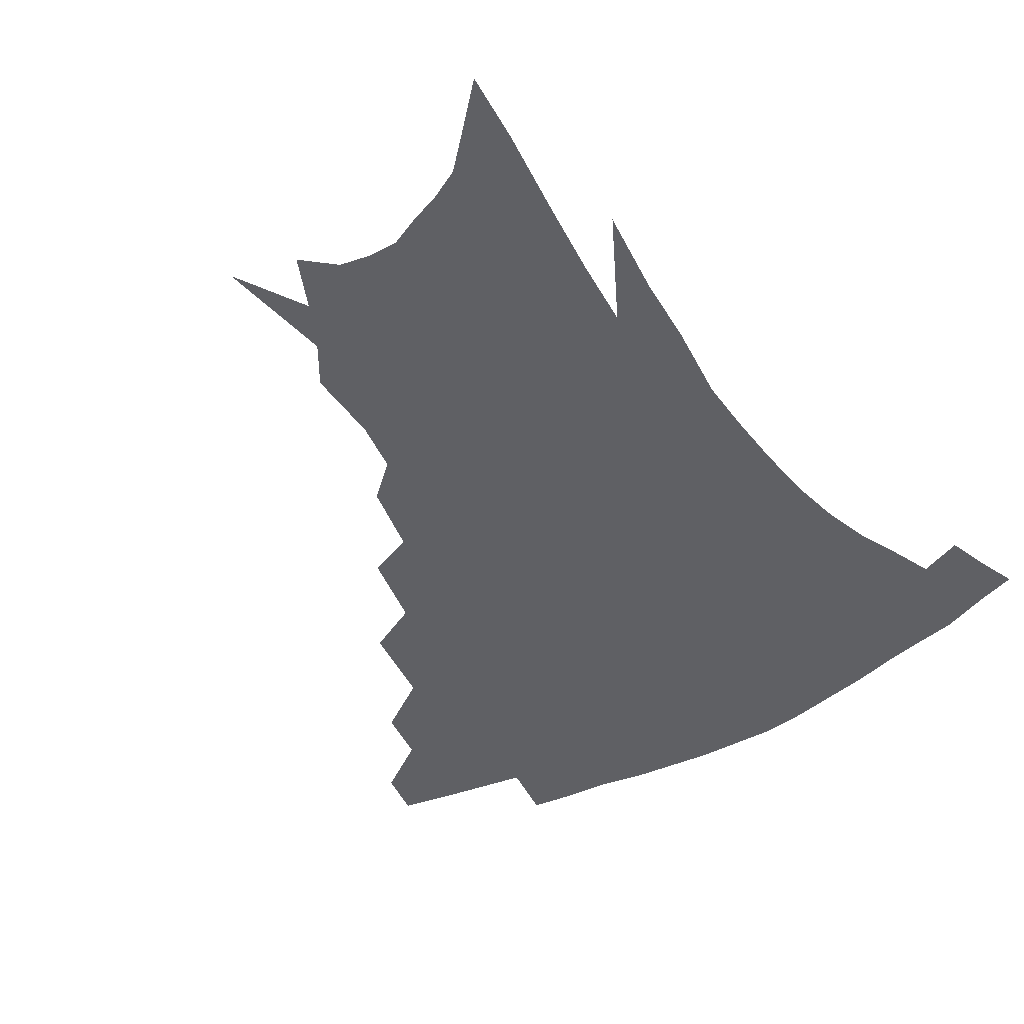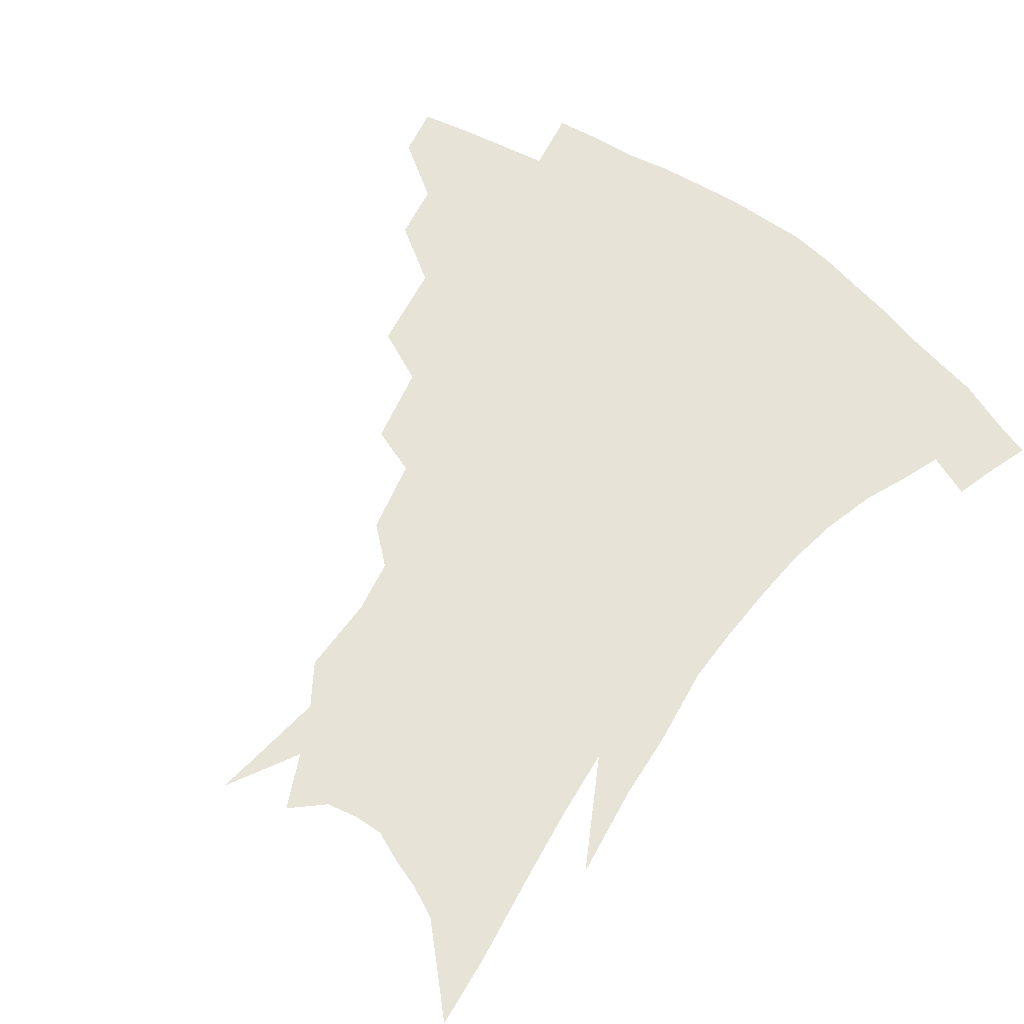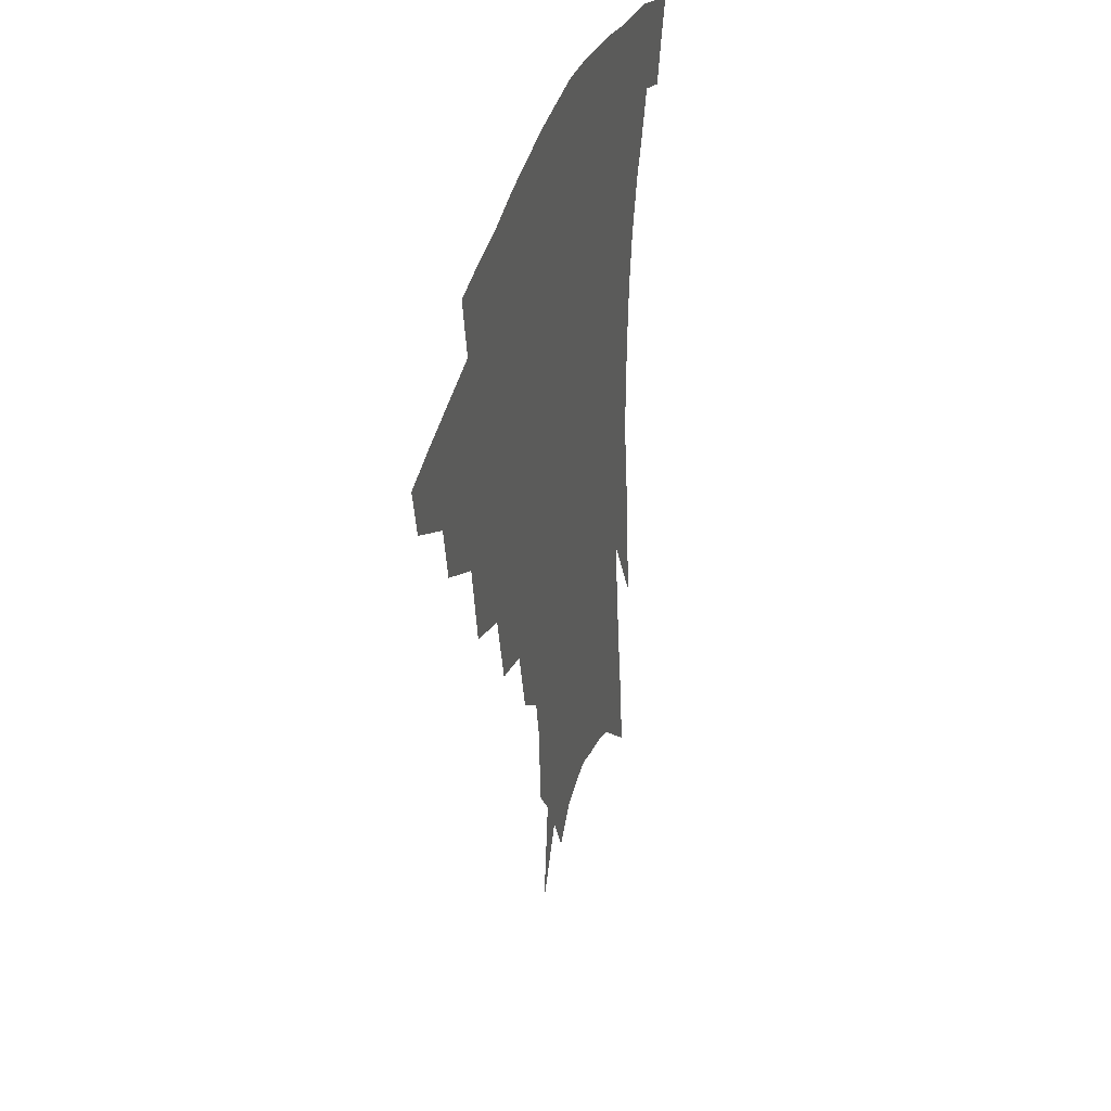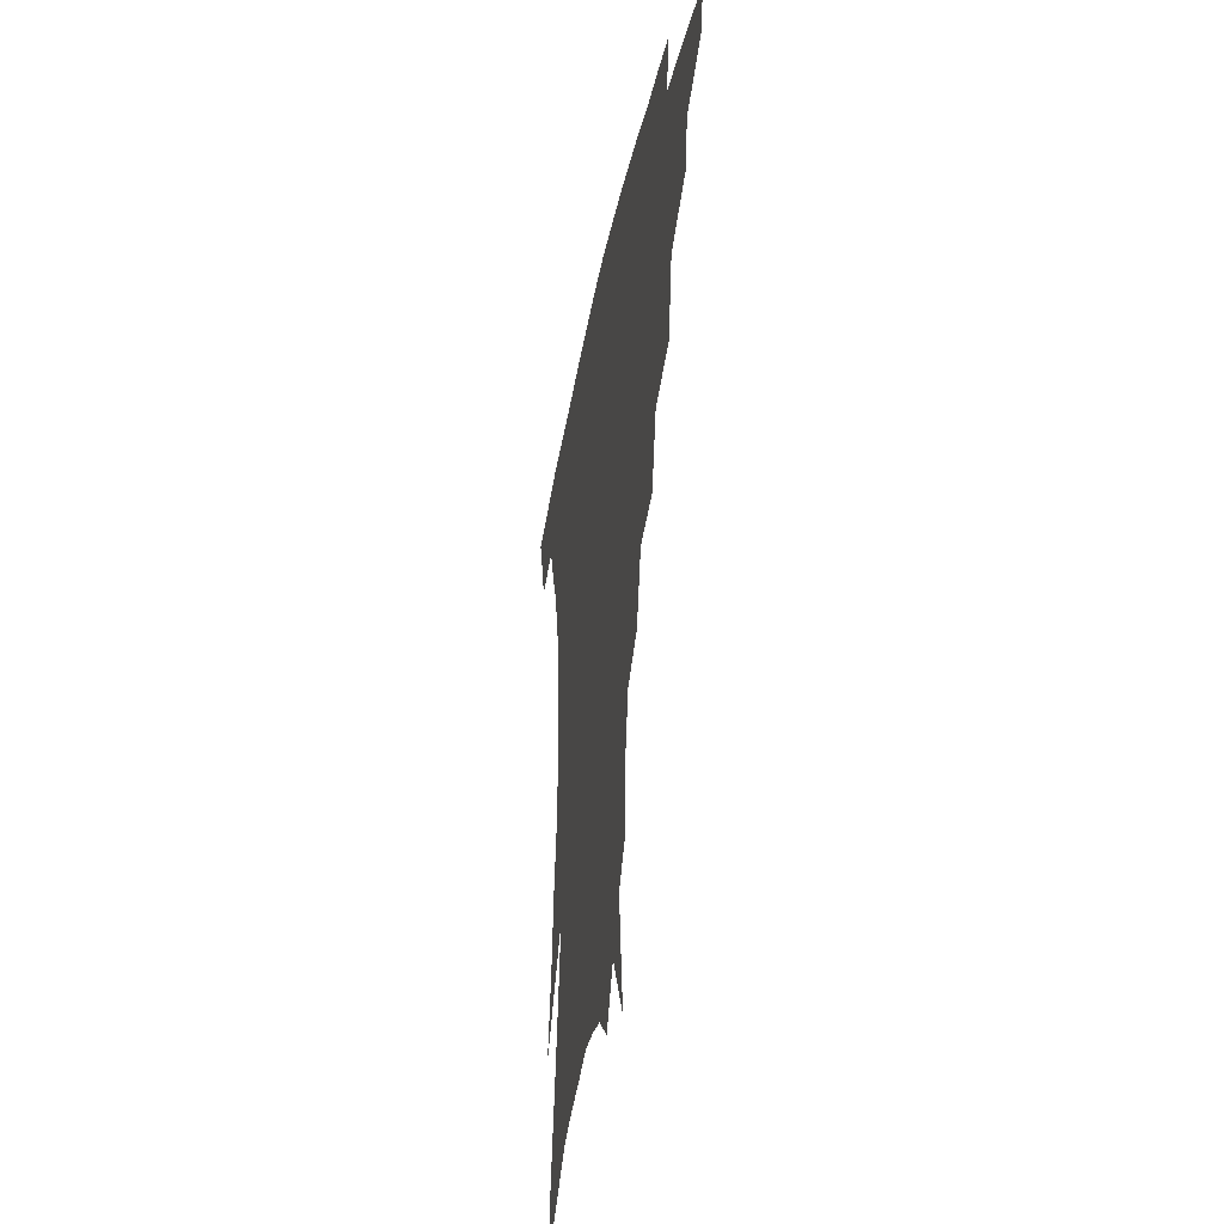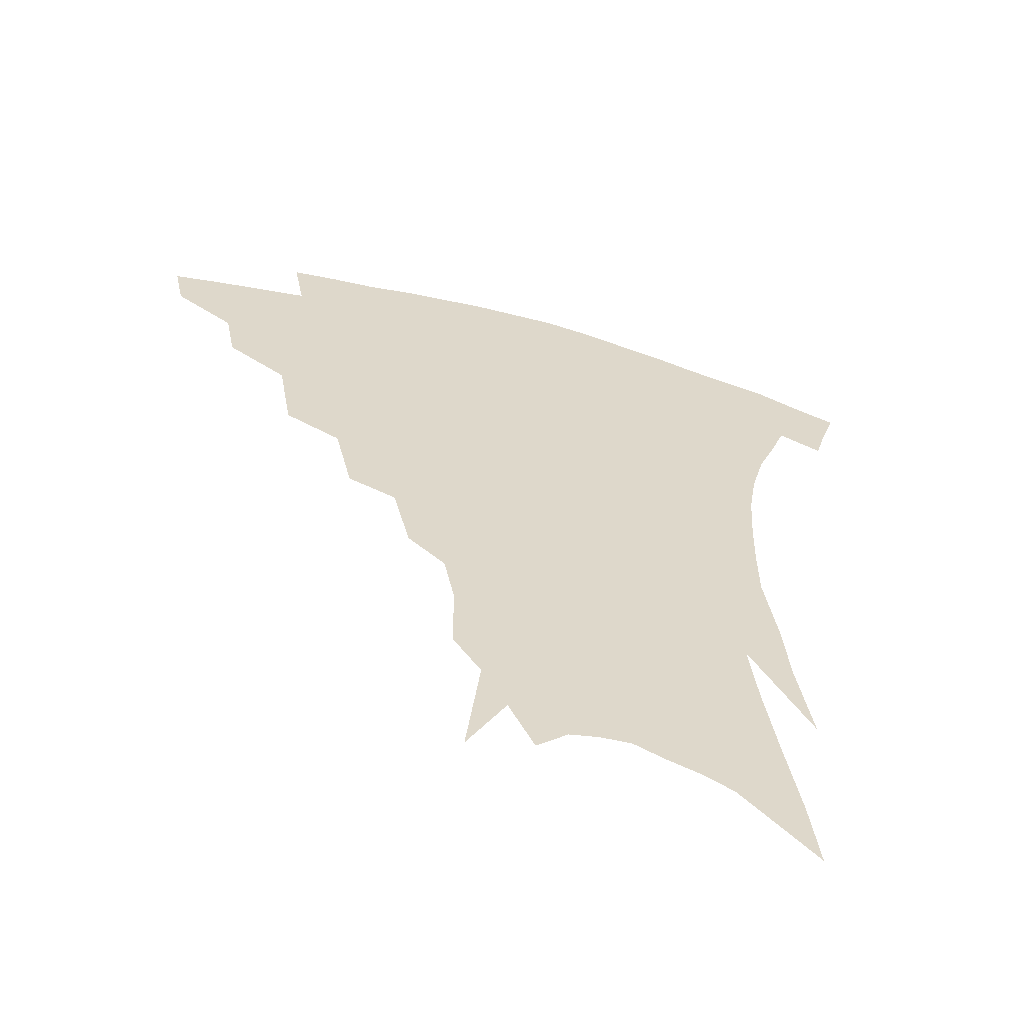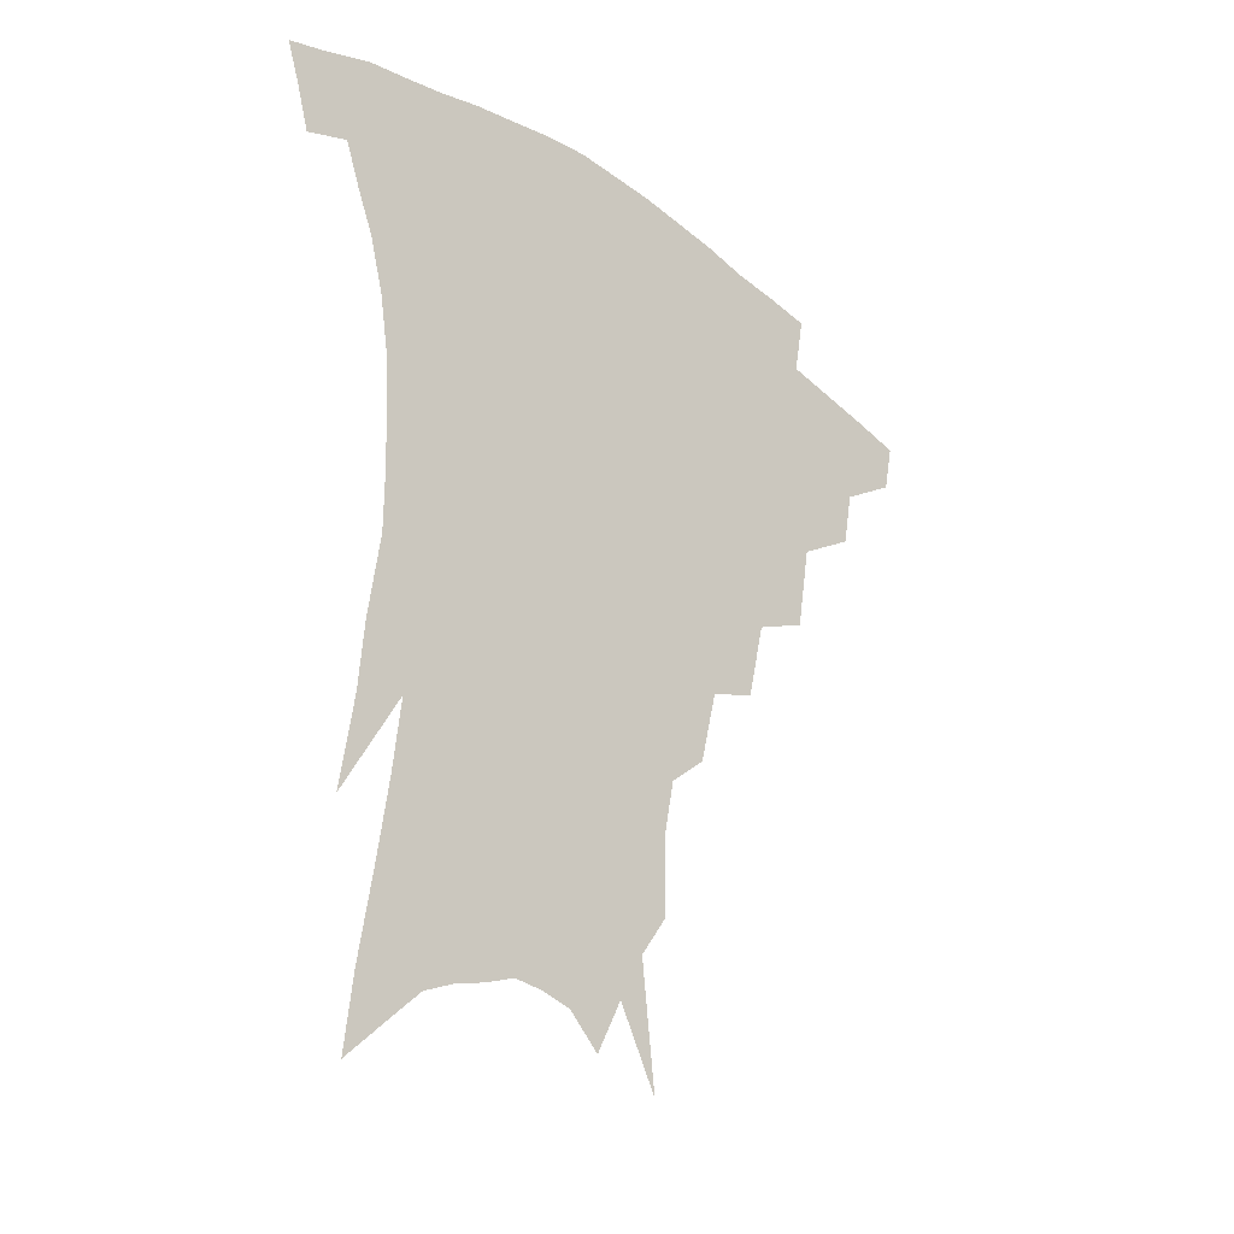
<metadata>
{"format":"obj","ext":"obj","renderer":"f3d","projection":"perspective","resolution":1024,"background":"white","views":[{"elev":-44.3,"azim":33.9,"up":"+Z"},{"elev":62.4,"azim":37.1,"up":"+Z"},{"elev":38.1,"azim":-74.3,"up":"+Y"},{"elev":-38.2,"azim":-101.0,"up":"+Y"},{"elev":-60.0,"azim":-15.2,"up":"+Y"},{"elev":-30.1,"azim":134.0,"up":"+Y"}]}
</metadata>
<code>
v 460.9 333.1 0
v 457.7 348.6 0
v 482.9 303 0
v 479.6 320.8 0
v 476.5 336.5 0
v 472.9 351.9 0
v 506.3 263.7 0
v 501.7 291 0
v 498 309.3 0
v 494.7 325 0
v 491.4 339.7 0
v 488.5 354.8 0
v 529.5 230.8 0
v 523.8 255.6 0
v 518.5 275.1 0
v 515.2 298.4 0
v 512.1 314.1 0
v 509 328.3 0
v 506.3 342.7 0
v 503.4 357.5 0
v 499.9 376.8 0
v 550.5 202 0
v 544.8 225.4 0
v 538.8 242.4 0
v 535.1 269.2 0
v 531.2 285.6 0
v 528.2 301.8 0
v 525.5 317.3 0
v 522.9 331.4 0
v 520.5 345.2 0
v 517.7 359.8 0
v 514.4 378.8 0
v 566.2 149.9 0
v 565.8 174.6 0
v 562.4 191.7 0
v 557.8 215.2 0
v 553.2 237.1 0
v 549.5 258.9 0
v 546.6 277.5 0
v 544 292.8 0
v 541.3 306.1 0
v 538.8 319.8 0
v 536.6 333.4 0
v 534.6 347.6 0
v 531.8 363.2 0
v 529 380.1 0
v 570.5 99.11 0
v 574.9 136.9 0
v 574.9 162.7 0
v 573.3 185 0
v 569.8 205.8 0
v 565.9 222.8 0
v 562.4 246 0
v 560 265.5 0
v 557.8 281.8 0
v 555.9 295.6 0
v 554.5 310.1 0
v 552.6 322.8 0
v 550.4 335.8 0
v 548.9 349.5 0
v 546.2 364.9 0
v 543.1 383 0
v 582.9 122.1 0
v 583.8 146.2 0
v 583.3 175.5 0
v 580.8 193.9 0
v 577.7 213.1 0
v 574.7 232.8 0
v 572 251.4 0
v 570.6 272.1 0
v 568.7 283.7 0
v 567.8 298.9 0
v 566.8 312.4 0
v 565.8 325 0
v 565.7 337.8 0
v 562.6 351.5 0
v 560.6 365.6 0
v 557.2 384.5 0
v 591.2 105.2 0
v 592.8 133.5 0
v 592.5 157.1 0
v 591.1 179.8 0
v 588.7 201.7 0
v 586.1 219.7 0
v 583.8 241 0
v 582 257 0
v 580.8 274.6 0
v 579.9 287.2 0
v 579.6 302.1 0
v 578.7 313.8 0
v 577.9 325.5 0
v 577.8 338.9 0
v 575.8 352.6 0
v 574.4 365.9 0
v 571 386.1 0
v 601 114.3 0
v 601.5 138.1 0
v 600.7 162.1 0
v 599.1 183 0
v 596.9 203 0
v 594.7 222.3 0
v 593 241 0
v 591.7 260.7 0
v 591 275.5 0
v 590.7 288.9 0
v 590.7 303.6 0
v 590.2 314.6 0
v 590.2 326.9 0
v 590.4 339.6 0
v 588.8 353.4 0
v 587.5 367.7 0
v 585 386.5 0
v 610.5 116.4 0
v 610.2 141.3 0
v 608.9 162.9 0
v 607.1 186.2 0
v 605.1 207 0
v 603.4 225.2 0
v 602.1 245.8 0
v 601.4 260.8 0
v 601.1 274.7 0
v 601.3 290.4 0
v 601.6 303.7 0
v 602.3 315.9 0
v 602.3 327.6 0
v 602.5 339.8 0
v 601.8 353.6 0
v 601.2 368.1 0
v 598.9 386.9 0
v 620.3 116.8 0
v 618.7 143.1 0
v 617.2 164.2 0
v 615.2 188.2 0
v 613.6 207.3 0
v 612.1 226.7 0
v 611.1 245.8 0
v 610.9 260.6 0
v 611.1 276.7 0
v 611.6 290.8 0
v 612.5 302.8 0
v 613.6 316.3 0
v 614.5 328.1 0
v 614.7 340.4 0
v 614.8 353.3 0
v 615.5 366.6 0
v 613.3 385 0
v 630.3 112.6 0
v 627.6 141.1 0
v 625.5 164.4 0
v 623.3 189 0
v 621.9 208.1 0
v 620.9 226.2 0
v 620.2 244.3 0
v 620.4 258.8 0
v 620.9 274.6 0
v 621.7 288.5 0
v 623.1 301.9 0
v 624.6 314.7 0
v 626.4 327.5 0
v 628 339.1 0
v 628.9 351.2 0
v 630.3 363.3 0
v 628 382 0
v 640.2 109.3 0
v 636.8 137.5 0
v 634 163 0
v 631.8 186.3 0
v 630.6 205.8 0
v 629.8 223.1 0
v 629.6 239.7 0
v 629.7 256.3 0
v 630.2 273.6 0
v 631.5 286.5 0
v 633.4 301.7 0
v 635.6 314 0
v 637.8 326.1 0
v 639.9 337.6 0
v 642 349.4 0
v 643 362 0
v 642.1 379.1 0
v 650.2 104.5 0
v 646.9 130.2 0
v 643.3 157.7 0
v 640.9 180.9 0
v 639.6 200.6 0
v 639 218.2 0
v 638.8 235 0
v 638.9 251.8 0
v 639.4 270.6 0
v 641 285.3 0
v 643.1 298.3 0
v 646 312.5 0
v 648.7 324.1 0
v 651.6 335.8 0
v 654.4 347.3 0
v 655.6 360.2 0
v 656.2 375.3 0
v 661.9 92.96 0
v 658.5 118.6 0
v 654 147.6 0
v 651.5 170 0
v 649.6 191.6 0
v 648.7 210.6 0
v 648 229.3 0
v 647.9 247.3 0
v 648.6 264.9 0
v 650.1 281.1 0
v 652.5 297.7 0
v 655.8 308.9 0
v 659.3 321.6 0
v 662.6 333.1 0
v 666.3 345 0
v 667.9 358.9 0
v 669.6 372.5 0
v 674 80.89 0
v 671.3 103.9 0
v 666.8 131.8 0
v 663 157.2 0
v 660.4 179.9 0
v 659 200.9 0
v 657.8 220.8 0
v 658 237.5 0
v 658.1 256.3 0
v 659.1 274.3 0
v 661.2 291.6 0
v 665 303.6 0
v 669.3 318.3 0
v 673.6 330.3 0
v 677.3 342.3 0
v 680.4 355.8 0
v 682.5 370 0
v 679.8 146 0
v 675.3 175.1 0
v 673.5 196.5 0
v 669.6 223.1 0
v 669.5 240.6 0
v 670 258.9 0
v 671.2 277.9 0
v 673.9 294.8 0
v 678.4 311.9 0
v 683.9 325.2 0
v 688.7 338.6 0
v 693.7 351.3 0
v 698.3 363.9 0
v 702.6 333.2 0
v 706.6 347.1 0
v 710.9 359.8 0
f 4 5 1
f 1 5 2
f 5 6 2
f 8 9 3
f 3 9 4
f 9 10 4
f 4 10 5
f 10 11 5
f 5 11 6
f 11 12 6
f 14 15 7
f 7 15 8
f 15 16 8
f 8 16 9
f 16 17 9
f 9 17 10
f 17 18 10
f 10 18 11
f 18 19 11
f 11 19 12
f 19 20 12
f 23 24 13
f 13 24 14
f 24 25 14
f 14 25 15
f 25 26 15
f 15 26 16
f 26 27 16
f 16 27 17
f 27 28 17
f 17 28 18
f 28 29 18
f 18 29 19
f 29 30 19
f 19 30 20
f 30 31 20
f 20 31 21
f 31 32 21
f 35 36 22
f 22 36 23
f 36 37 23
f 23 37 24
f 37 38 24
f 24 38 25
f 38 39 25
f 25 39 26
f 39 40 26
f 26 40 27
f 40 41 27
f 27 41 28
f 41 42 28
f 28 42 29
f 42 43 29
f 29 43 30
f 43 44 30
f 30 44 31
f 44 45 31
f 31 45 32
f 45 46 32
f 48 49 33
f 33 49 34
f 49 50 34
f 34 50 35
f 50 51 35
f 35 51 36
f 51 52 36
f 36 52 37
f 52 53 37
f 37 53 38
f 53 54 38
f 38 54 39
f 54 55 39
f 39 55 40
f 55 56 40
f 40 56 41
f 56 57 41
f 41 57 42
f 57 58 42
f 42 58 43
f 58 59 43
f 43 59 44
f 59 60 44
f 44 60 45
f 60 61 45
f 45 61 46
f 61 62 46
f 47 63 48
f 63 64 48
f 48 64 49
f 64 65 49
f 49 65 50
f 65 66 50
f 50 66 51
f 66 67 51
f 51 67 52
f 67 68 52
f 52 68 53
f 68 69 53
f 53 69 54
f 69 70 54
f 54 70 55
f 70 71 55
f 55 71 56
f 71 72 56
f 56 72 57
f 72 73 57
f 57 73 58
f 73 74 58
f 58 74 59
f 74 75 59
f 59 75 60
f 75 76 60
f 60 76 61
f 76 77 61
f 61 77 62
f 77 78 62
f 79 80 63
f 63 80 64
f 80 81 64
f 64 81 65
f 81 82 65
f 65 82 66
f 82 83 66
f 66 83 67
f 83 84 67
f 67 84 68
f 84 85 68
f 68 85 69
f 85 86 69
f 69 86 70
f 86 87 70
f 70 87 71
f 87 88 71
f 71 88 72
f 88 89 72
f 72 89 73
f 89 90 73
f 73 90 74
f 90 91 74
f 74 91 75
f 91 92 75
f 75 92 76
f 92 93 76
f 76 93 77
f 93 94 77
f 77 94 78
f 94 95 78
f 79 96 80
f 96 97 80
f 80 97 81
f 97 98 81
f 81 98 82
f 98 99 82
f 82 99 83
f 99 100 83
f 83 100 84
f 100 101 84
f 84 101 85
f 101 102 85
f 85 102 86
f 102 103 86
f 86 103 87
f 103 104 87
f 87 104 88
f 104 105 88
f 88 105 89
f 105 106 89
f 89 106 90
f 106 107 90
f 90 107 91
f 107 108 91
f 91 108 92
f 108 109 92
f 92 109 93
f 109 110 93
f 93 110 94
f 110 111 94
f 94 111 95
f 111 112 95
f 96 113 97
f 113 114 97
f 97 114 98
f 114 115 98
f 98 115 99
f 115 116 99
f 99 116 100
f 116 117 100
f 100 117 101
f 117 118 101
f 101 118 102
f 118 119 102
f 102 119 103
f 119 120 103
f 103 120 104
f 120 121 104
f 104 121 105
f 121 122 105
f 105 122 106
f 122 123 106
f 106 123 107
f 123 124 107
f 107 124 108
f 124 125 108
f 108 125 109
f 125 126 109
f 109 126 110
f 126 127 110
f 110 127 111
f 127 128 111
f 111 128 112
f 128 129 112
f 113 130 114
f 130 131 114
f 114 131 115
f 131 132 115
f 115 132 116
f 132 133 116
f 116 133 117
f 133 134 117
f 117 134 118
f 134 135 118
f 118 135 119
f 135 136 119
f 119 136 120
f 136 137 120
f 120 137 121
f 137 138 121
f 121 138 122
f 138 139 122
f 122 139 123
f 139 140 123
f 123 140 124
f 140 141 124
f 124 141 125
f 141 142 125
f 125 142 126
f 142 143 126
f 126 143 127
f 143 144 127
f 127 144 128
f 144 145 128
f 128 145 129
f 145 146 129
f 130 147 131
f 147 148 131
f 131 148 132
f 148 149 132
f 132 149 133
f 149 150 133
f 133 150 134
f 150 151 134
f 134 151 135
f 151 152 135
f 135 152 136
f 152 153 136
f 136 153 137
f 153 154 137
f 137 154 138
f 154 155 138
f 138 155 139
f 155 156 139
f 139 156 140
f 156 157 140
f 140 157 141
f 157 158 141
f 141 158 142
f 158 159 142
f 142 159 143
f 159 160 143
f 143 160 144
f 160 161 144
f 144 161 145
f 161 162 145
f 145 162 146
f 162 163 146
f 147 164 148
f 164 165 148
f 148 165 149
f 165 166 149
f 149 166 150
f 166 167 150
f 150 167 151
f 167 168 151
f 151 168 152
f 168 169 152
f 152 169 153
f 169 170 153
f 153 170 154
f 170 171 154
f 154 171 155
f 171 172 155
f 155 172 156
f 172 173 156
f 156 173 157
f 173 174 157
f 157 174 158
f 174 175 158
f 158 175 159
f 175 176 159
f 159 176 160
f 176 177 160
f 160 177 161
f 177 178 161
f 161 178 162
f 178 179 162
f 162 179 163
f 179 180 163
f 164 181 165
f 181 182 165
f 165 182 166
f 182 183 166
f 166 183 167
f 183 184 167
f 167 184 168
f 184 185 168
f 168 185 169
f 185 186 169
f 169 186 170
f 186 187 170
f 170 187 171
f 187 188 171
f 171 188 172
f 188 189 172
f 172 189 173
f 189 190 173
f 173 190 174
f 190 191 174
f 174 191 175
f 191 192 175
f 175 192 176
f 192 193 176
f 176 193 177
f 193 194 177
f 177 194 178
f 194 195 178
f 178 195 179
f 195 196 179
f 179 196 180
f 196 197 180
f 181 198 182
f 198 199 182
f 182 199 183
f 199 200 183
f 183 200 184
f 200 201 184
f 184 201 185
f 201 202 185
f 185 202 186
f 202 203 186
f 186 203 187
f 203 204 187
f 187 204 188
f 204 205 188
f 188 205 189
f 205 206 189
f 189 206 190
f 206 207 190
f 190 207 191
f 207 208 191
f 191 208 192
f 208 209 192
f 192 209 193
f 209 210 193
f 193 210 194
f 210 211 194
f 194 211 195
f 211 212 195
f 195 212 196
f 212 213 196
f 196 213 197
f 213 214 197
f 198 215 199
f 215 216 199
f 199 216 200
f 216 217 200
f 200 217 201
f 217 218 201
f 201 218 202
f 218 219 202
f 202 219 203
f 219 220 203
f 203 220 204
f 220 221 204
f 204 221 205
f 221 222 205
f 205 222 206
f 222 223 206
f 206 223 207
f 223 224 207
f 207 224 208
f 224 225 208
f 208 225 209
f 225 226 209
f 209 226 210
f 226 227 210
f 210 227 211
f 227 228 211
f 211 228 212
f 228 229 212
f 212 229 213
f 229 230 213
f 213 230 214
f 230 231 214
f 219 232 220
f 232 233 220
f 220 233 221
f 233 234 221
f 221 234 222
f 234 235 222
f 222 235 223
f 235 236 223
f 223 236 224
f 236 237 224
f 224 237 225
f 237 238 225
f 225 238 226
f 238 239 226
f 226 239 227
f 239 240 227
f 227 240 228
f 240 241 228
f 228 241 229
f 241 242 229
f 229 242 230
f 242 243 230
f 230 243 231
f 243 244 231
f 242 245 243
f 245 246 243
f 243 246 244
f 246 247 244

</code>
